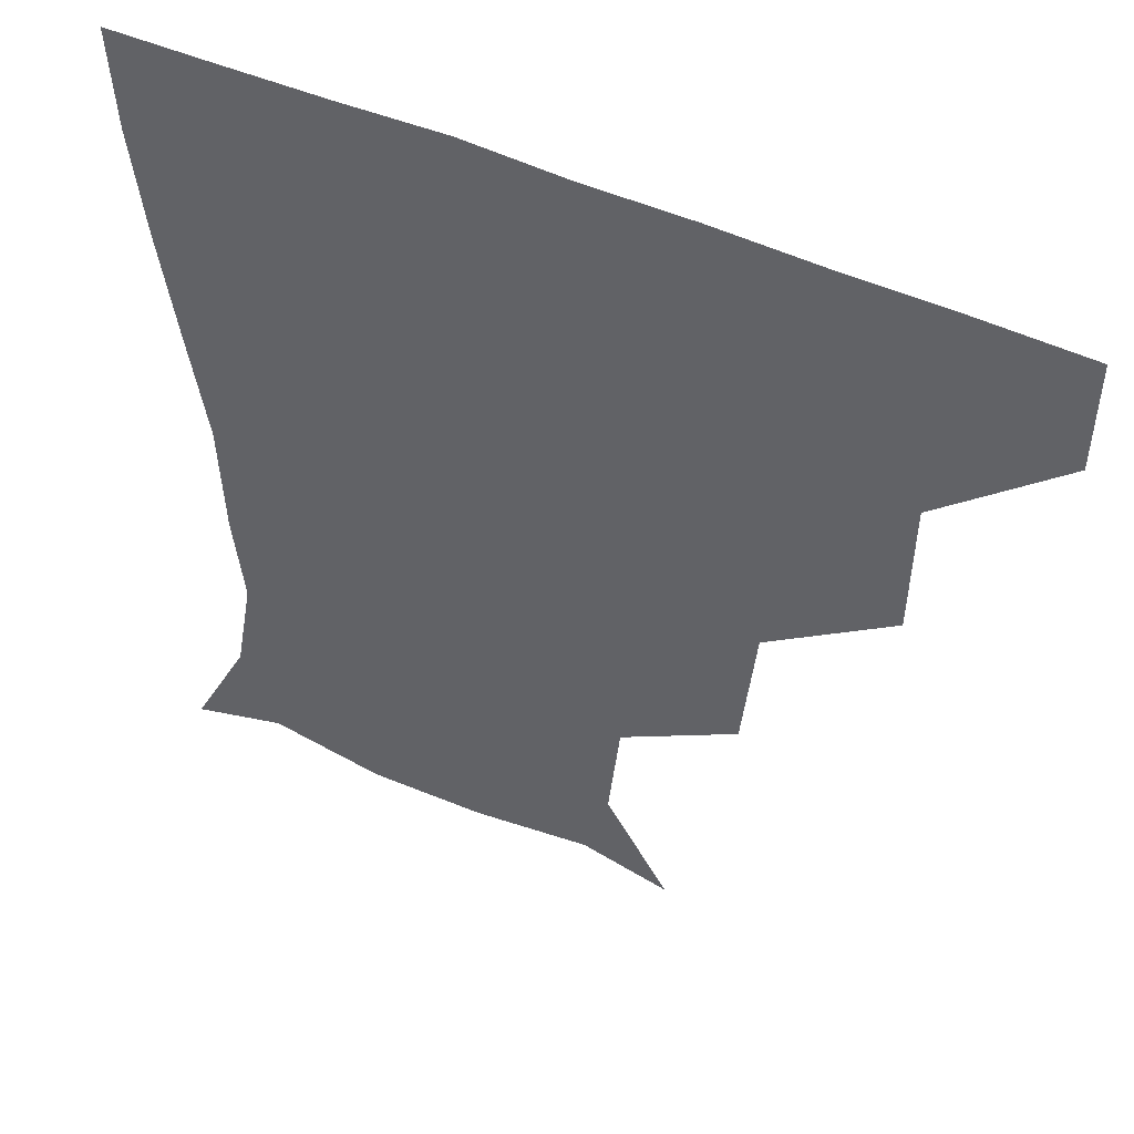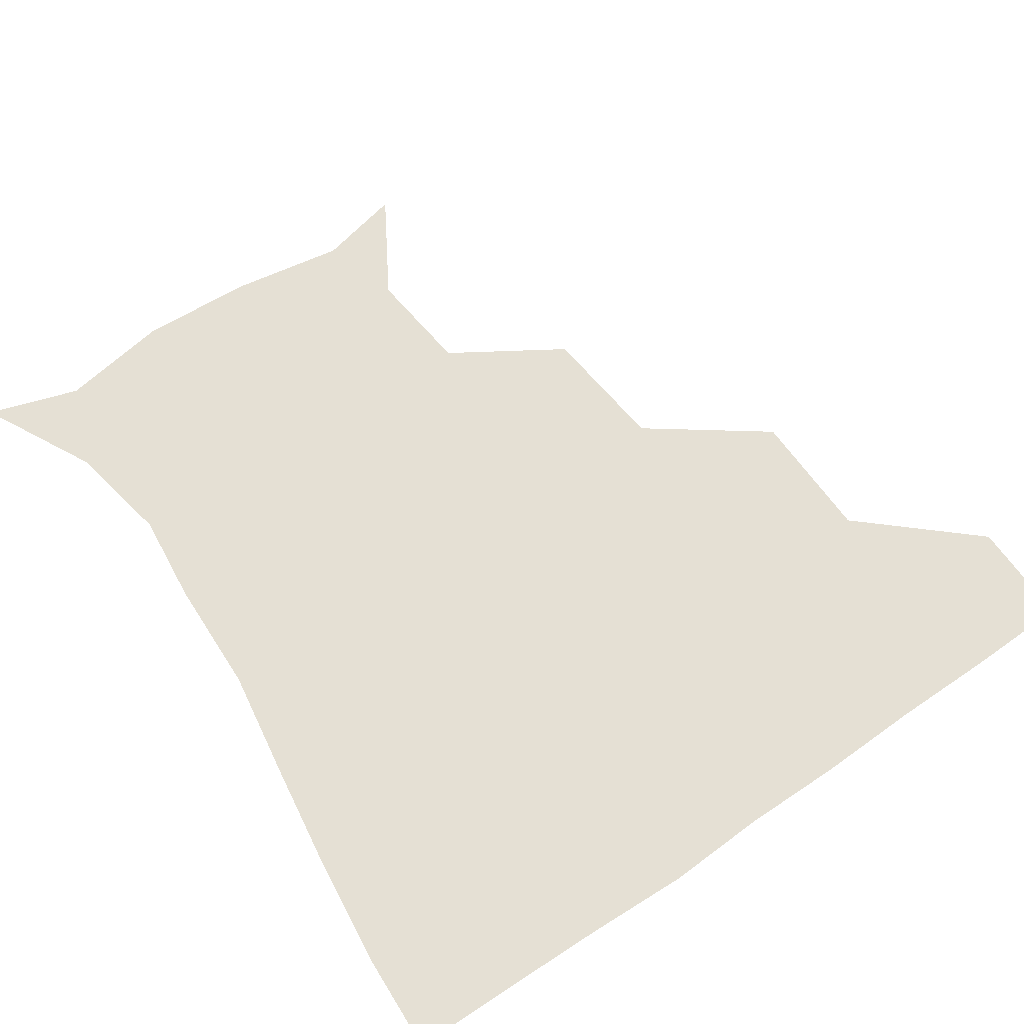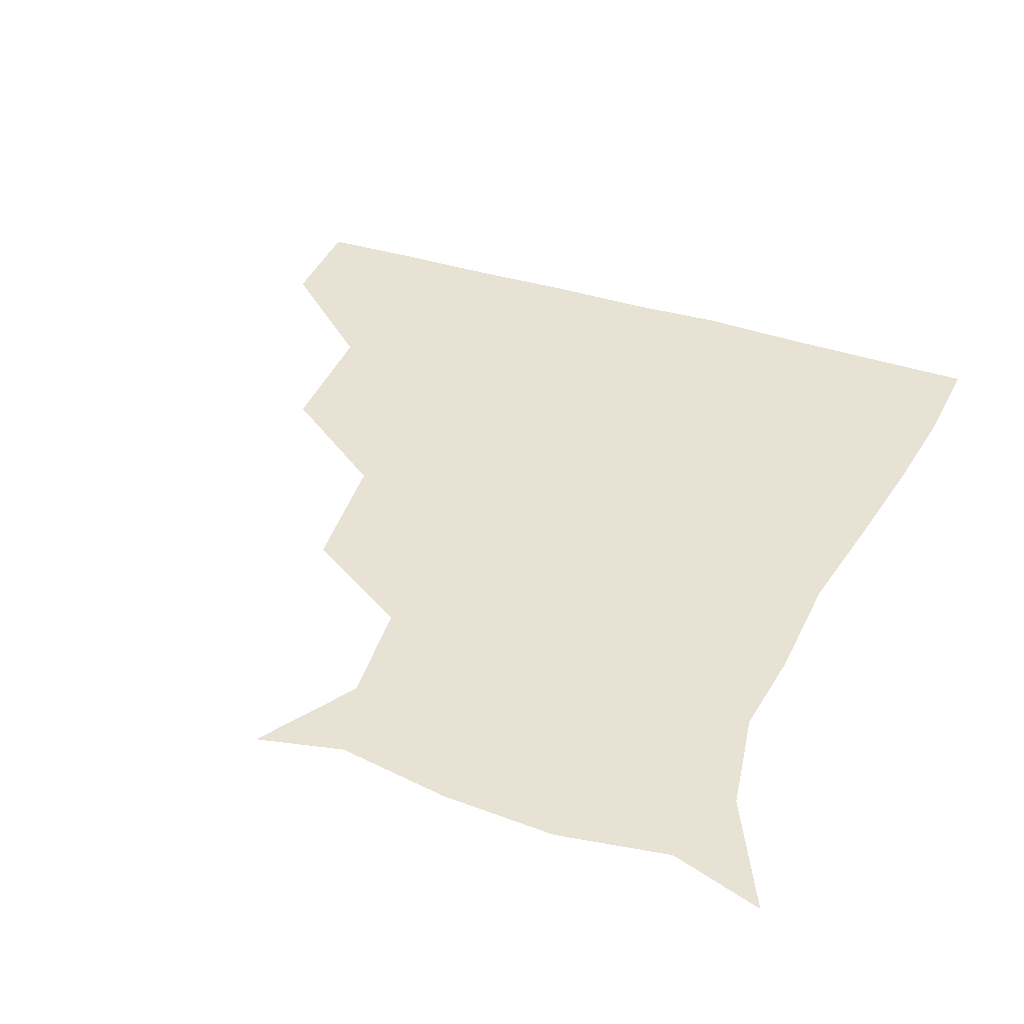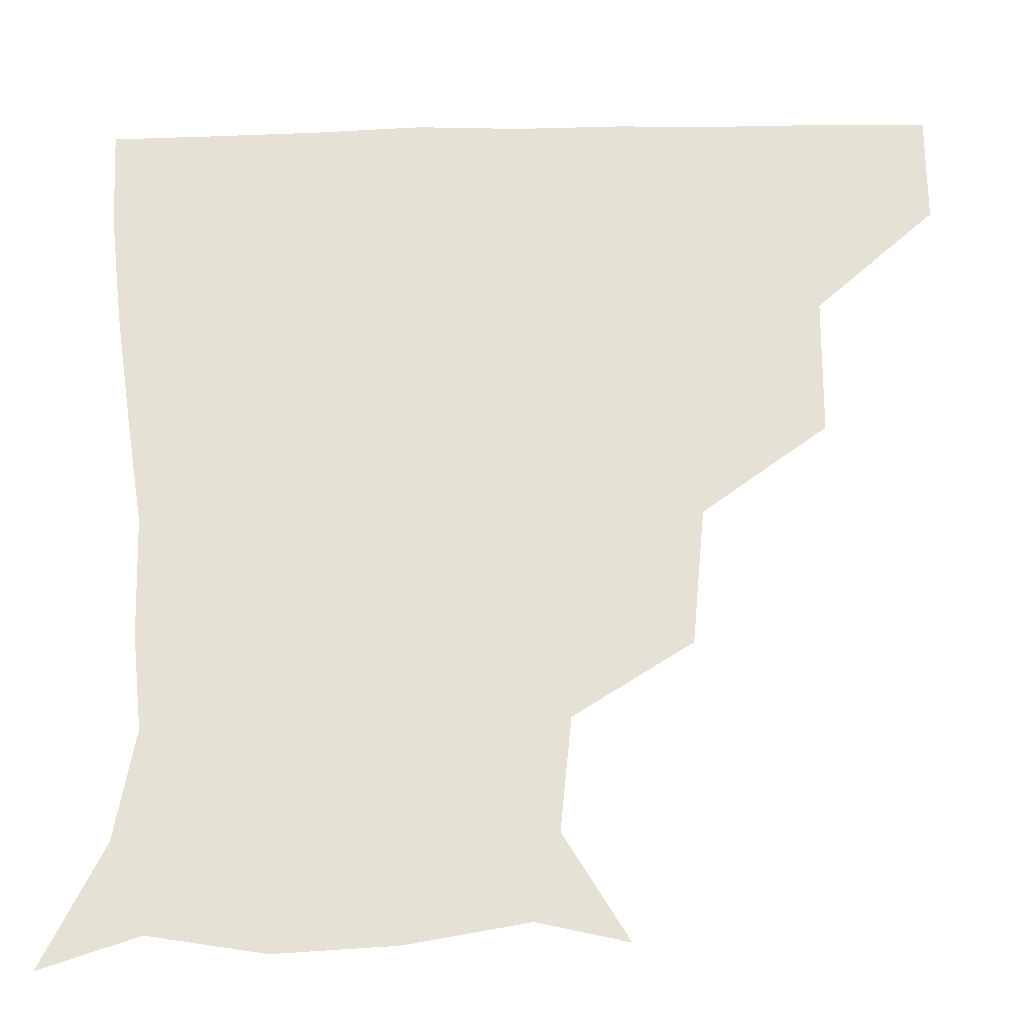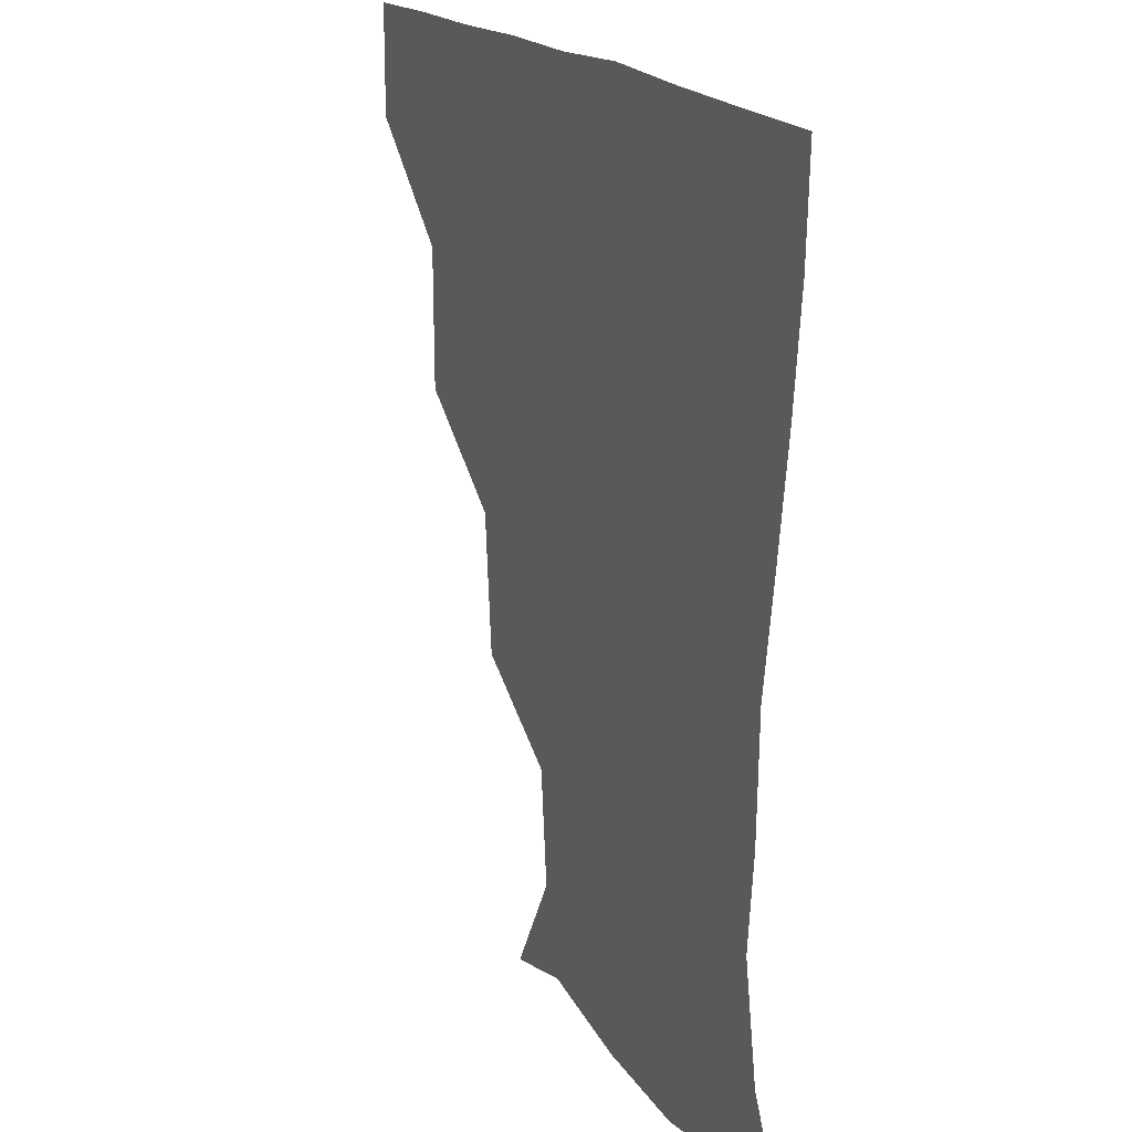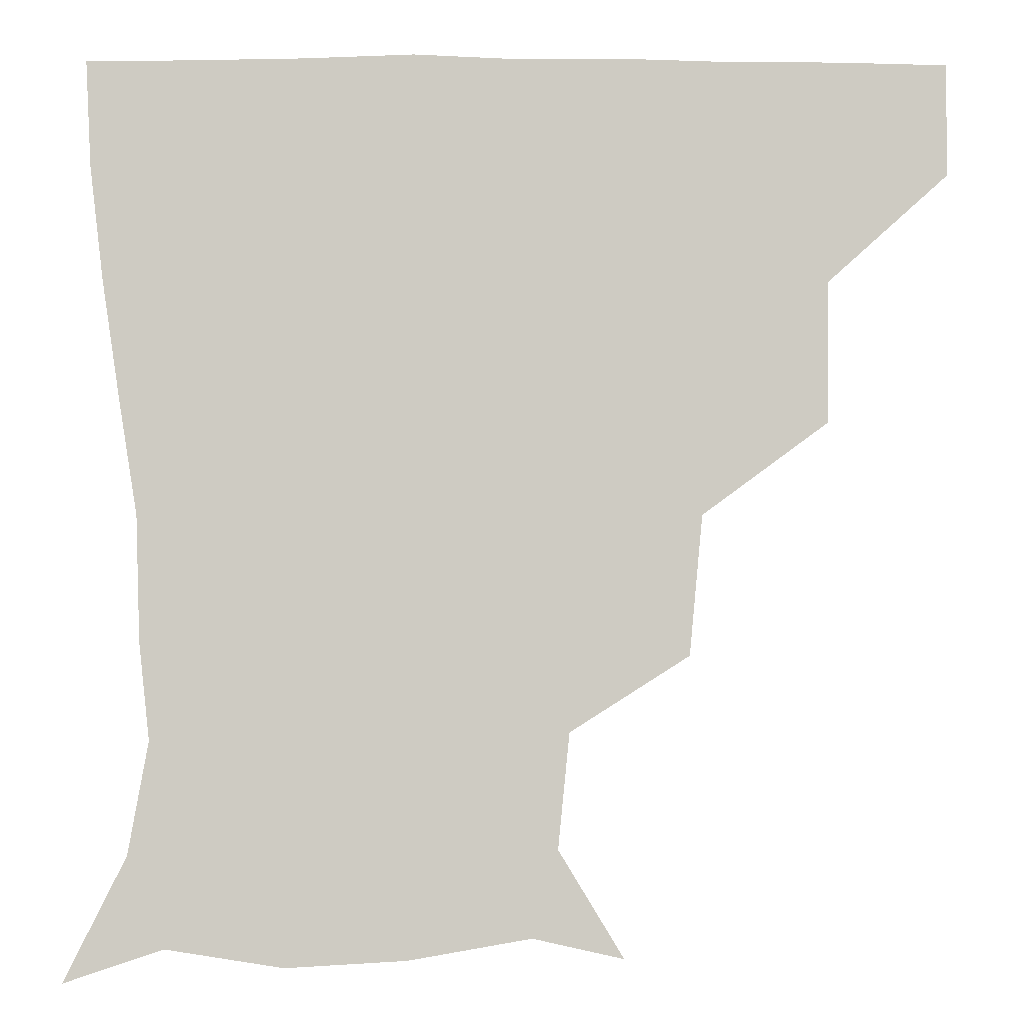
<metadata>
{"format":"obj","ext":"obj","renderer":"f3d","projection":"perspective","resolution":1024,"background":"white","views":[{"elev":49.2,"azim":-153.2,"up":"+Y"},{"elev":65.4,"azim":145.4,"up":"+Z"},{"elev":39.8,"azim":21.7,"up":"+Z"},{"elev":-26.0,"azim":-178.3,"up":"+Y"},{"elev":18.1,"azim":65.8,"up":"+Y"},{"elev":-4.5,"azim":178.8,"up":"+Y"}]}
</metadata>
<code>
v 451.4 359.5 0
v 451.3 390.6 0
v 485.4 290.2 0
v 485 329.3 0
v 482.7 361 0
v 481.4 391.2 0
v 523.9 226 0
v 520.2 264.6 0
v 515.9 302.5 0
v 514.1 332.8 0
v 512.4 361.6 0
v 511.5 391.2 0
v 542.1 144 0
v 560 173.4 0
v 556.8 205.1 0
v 548.8 239.3 0
v 545.6 273.9 0
v 544.7 305.7 0
v 543.4 333.5 0
v 542.1 361.9 0
v 541.1 392 0
v 567 149.6 0
v 580.9 182.1 0
v 578.7 214 0
v 575.3 246.3 0
v 573.5 277.1 0
v 573.4 307.1 0
v 572.9 333.7 0
v 572.7 361.4 0
v 570.9 391.7 0
v 600.8 143.7 0
v 604.6 181.4 0
v 602.2 218.5 0
v 601.7 249 0
v 601.8 278.2 0
v 601.9 306.6 0
v 602.3 334.2 0
v 602.2 361.6 0
v 599.8 392.9 0
v 634 141.8 0
v 628.1 185 0
v 626.3 219.5 0
v 627.4 248.7 0
v 628.9 278.3 0
v 630.3 306.8 0
v 631.2 334 0
v 632.1 361.8 0
v 630.1 391.6 0
v 666.4 146.9 0
v 651.5 183.6 0
v 649.1 215.3 0
v 651.6 243.5 0
v 653.8 274 0
v 656.5 305.3 0
v 659.3 334 0
v 661 362.2 0
v 660.8 390.9 0
v 693.6 137.8 0
v 676.6 171.9 0
v 671 202.9 0
v 674 229.9 0
v 675.1 264.2 0
v 680.3 296.4 0
v 685.2 329.5 0
v 689 361.2 0
v 690.5 390.4 0
v 721 391 0
f 4 5 1
f 1 5 2
f 5 6 2
f 8 9 3
f 3 9 4
f 9 10 4
f 4 10 5
f 10 11 5
f 5 11 6
f 11 12 6
f 15 16 7
f 7 16 8
f 16 17 8
f 8 17 9
f 17 18 9
f 9 18 10
f 18 19 10
f 10 19 11
f 19 20 11
f 11 20 12
f 20 21 12
f 13 22 14
f 22 23 14
f 14 23 15
f 23 24 15
f 15 24 16
f 24 25 16
f 16 25 17
f 25 26 17
f 17 26 18
f 26 27 18
f 18 27 19
f 27 28 19
f 19 28 20
f 28 29 20
f 20 29 21
f 29 30 21
f 22 31 23
f 31 32 23
f 23 32 24
f 32 33 24
f 24 33 25
f 33 34 25
f 25 34 26
f 34 35 26
f 26 35 27
f 35 36 27
f 27 36 28
f 36 37 28
f 28 37 29
f 37 38 29
f 29 38 30
f 38 39 30
f 31 40 32
f 40 41 32
f 32 41 33
f 41 42 33
f 33 42 34
f 42 43 34
f 34 43 35
f 43 44 35
f 35 44 36
f 44 45 36
f 36 45 37
f 45 46 37
f 37 46 38
f 46 47 38
f 38 47 39
f 47 48 39
f 40 49 41
f 49 50 41
f 41 50 42
f 50 51 42
f 42 51 43
f 51 52 43
f 43 52 44
f 52 53 44
f 44 53 45
f 53 54 45
f 45 54 46
f 54 55 46
f 46 55 47
f 55 56 47
f 47 56 48
f 56 57 48
f 49 58 50
f 58 59 50
f 50 59 51
f 59 60 51
f 51 60 52
f 60 61 52
f 52 61 53
f 61 62 53
f 53 62 54
f 62 63 54
f 54 63 55
f 63 64 55
f 55 64 56
f 64 65 56
f 56 65 57
f 65 66 57

</code>
